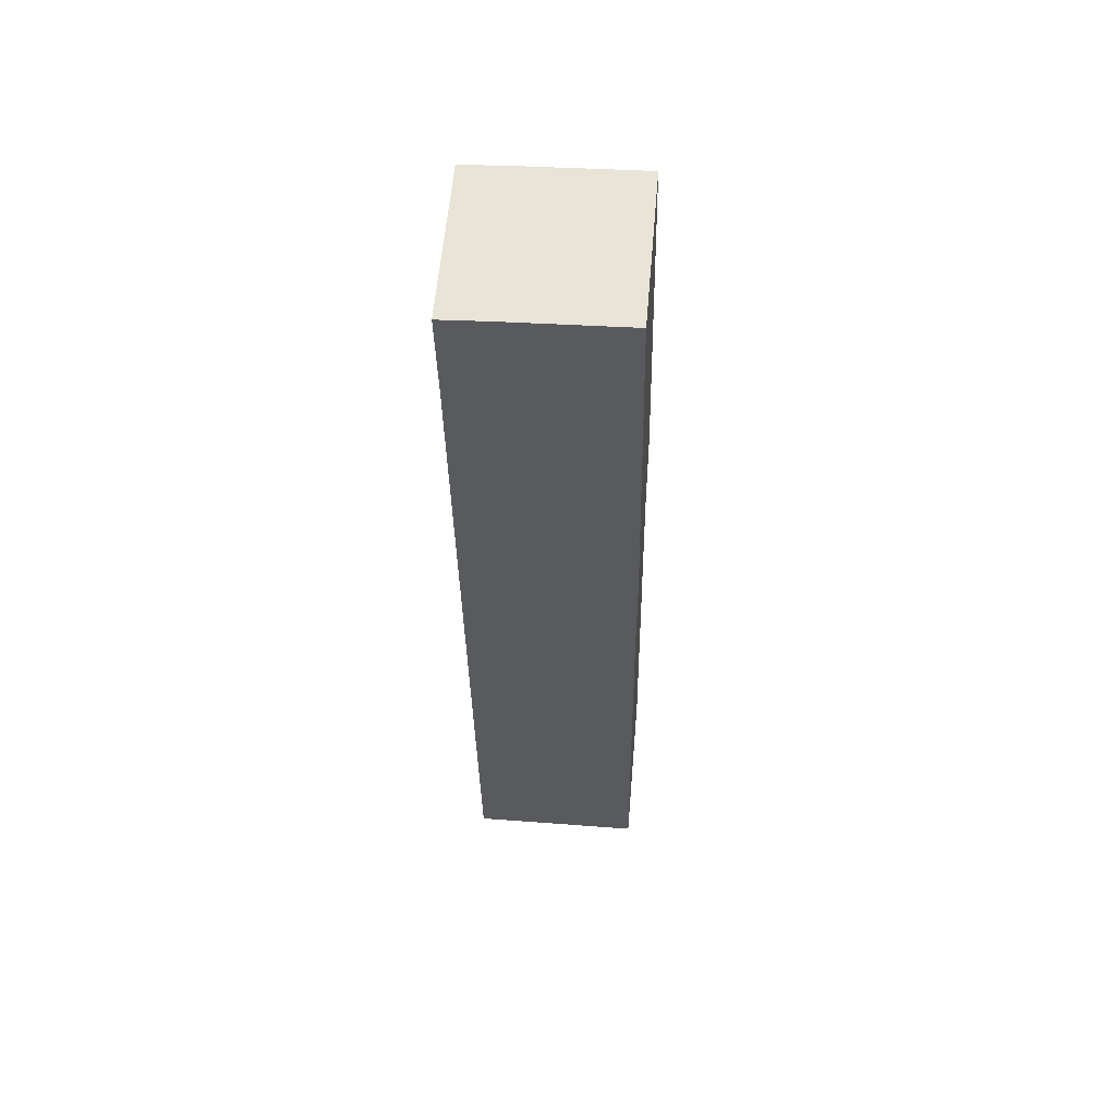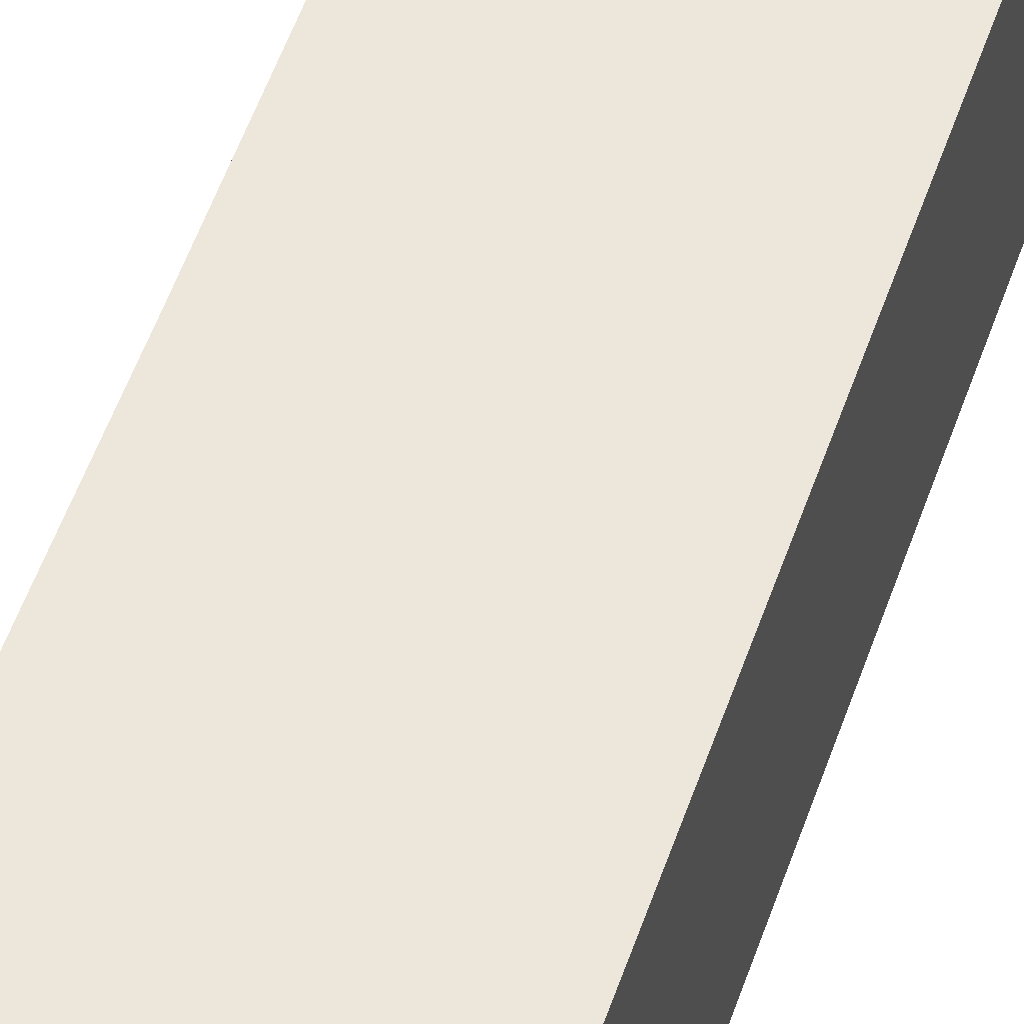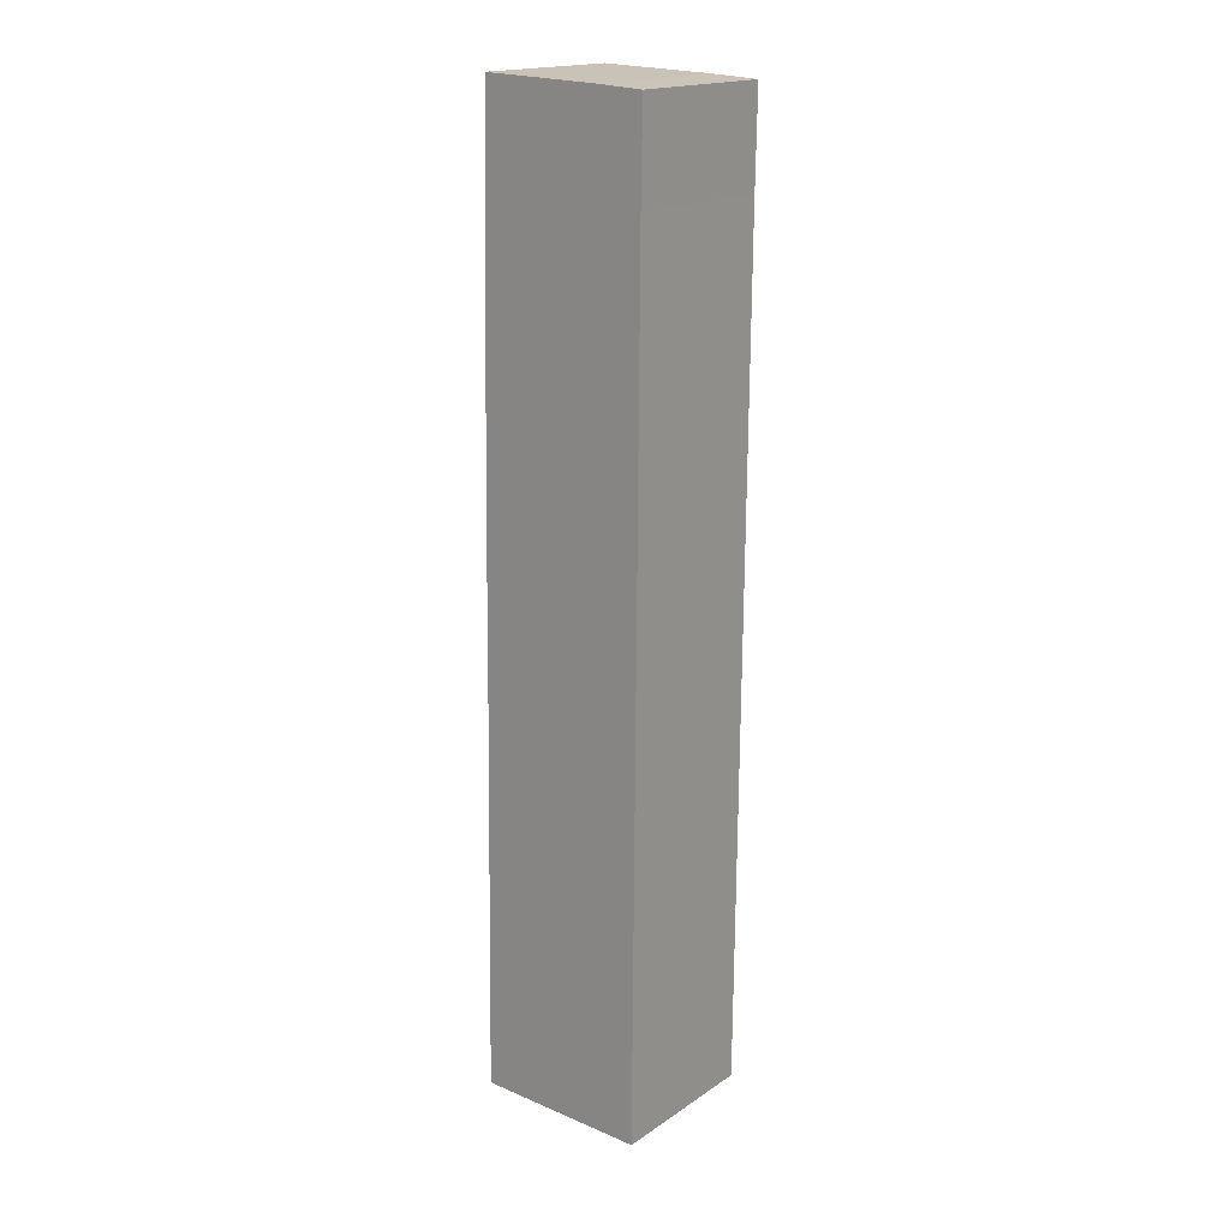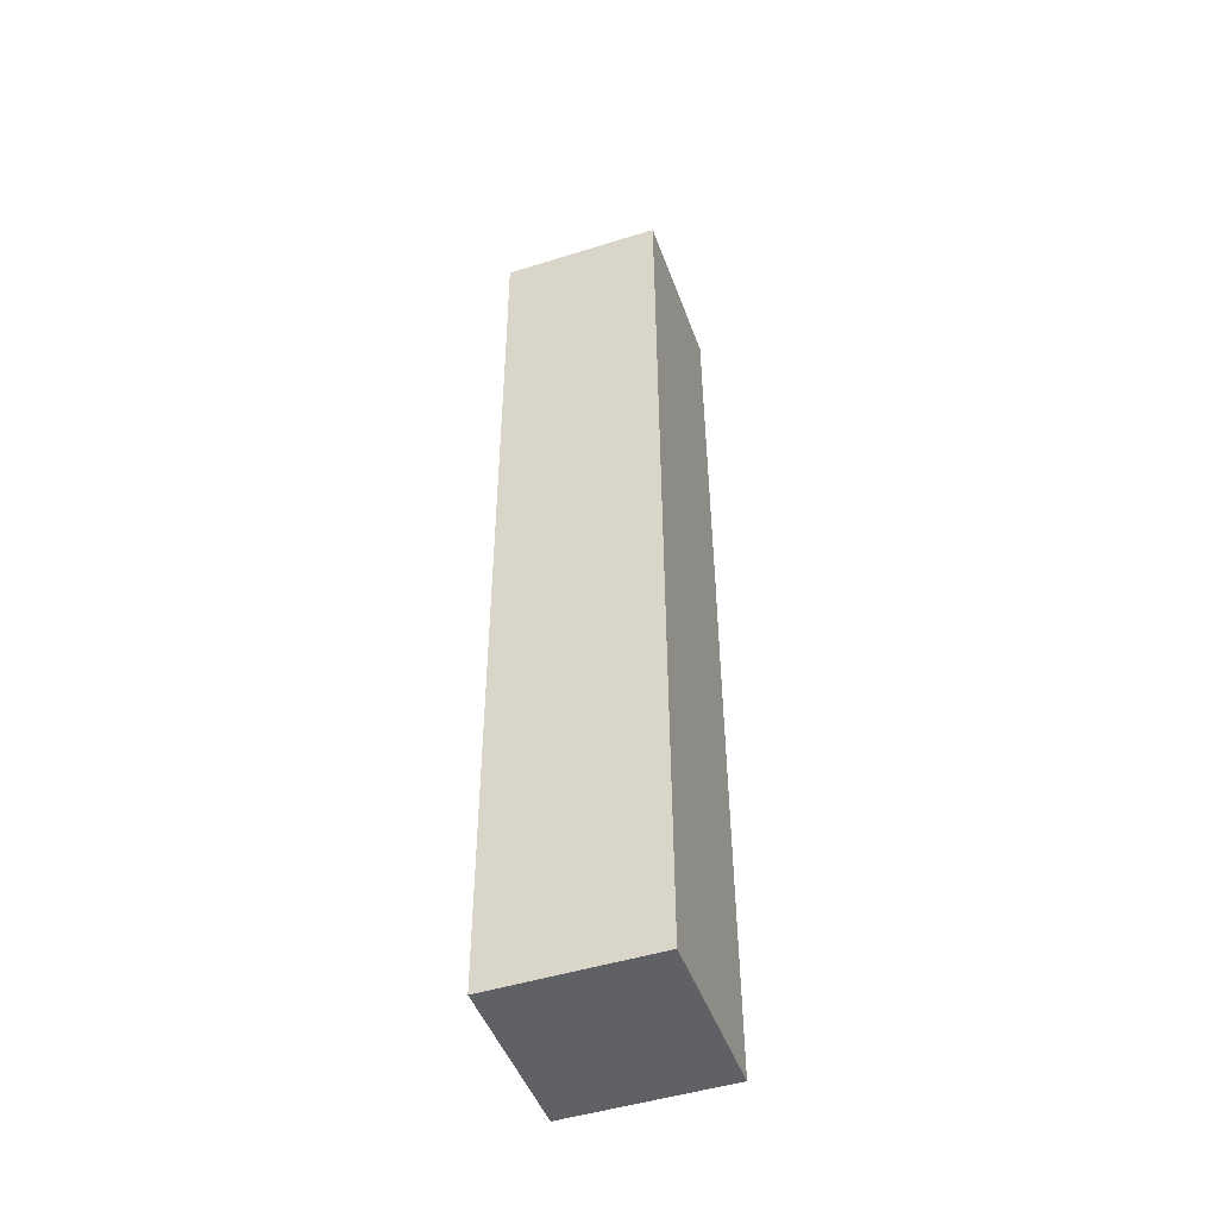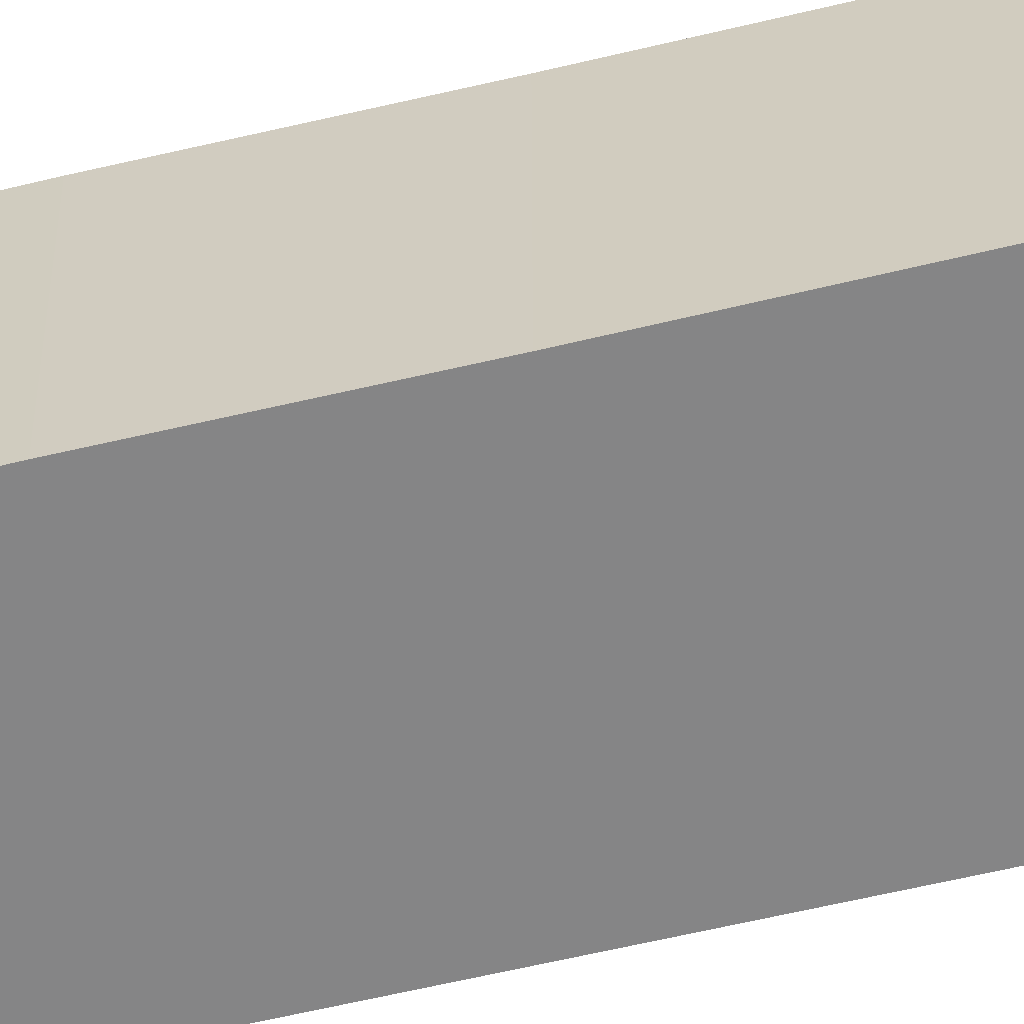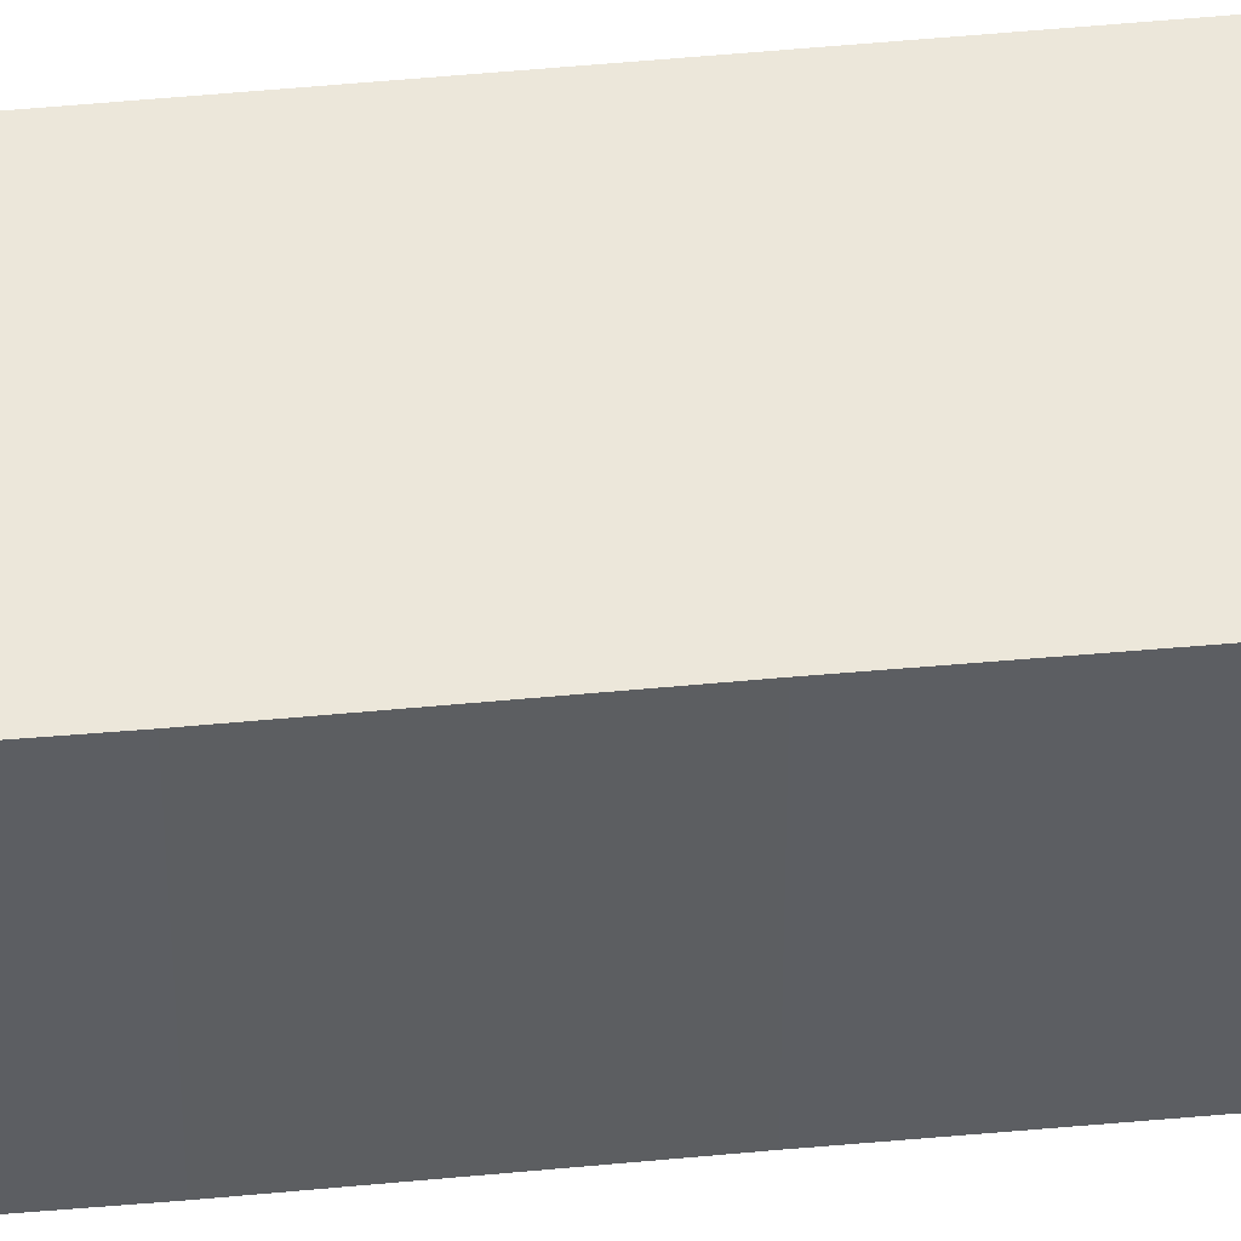
<metadata>
{"format":"obj","ext":"obj","renderer":"f3d","projection":"perspective","resolution":1024,"background":"white","views":[{"elev":58.7,"azim":4.9,"up":"+Z"},{"elev":53.3,"azim":-161.9,"up":"+Y"},{"elev":17.9,"azim":-141.9,"up":"+Z"},{"elev":-48.2,"azim":-70.7,"up":"+Z"},{"elev":-61.9,"azim":103.0,"up":"+Y"},{"elev":50.7,"azim":83.5,"up":"+Y"}]}
</metadata>
<code>
v  2.093 7.15 0.125
v  0.069 7.15 -4.248
v  0 7.15 4.378e-16
v  7.358 7.15 0.334
v  7.715 7.15 -16.5
v  0.307 7.15 -34.03
v  7.765 7.15 -22.12
v  8.084 7.15 -42.26
v  0.374 7.15 -42.4
v  0.374 2.596e-15 -42.4
v  0.307 2.084e-15 -34.03
v  0.069 2.601e-16 -4.248
v  0 0 0
v  2.093 -7.654e-18 0.125
v  7.358 -2.045e-17 0.334
v  7.715 1.01e-15 -16.5
v  7.765 1.355e-15 -22.12
v  8.084 2.587e-15 -42.26
g defaultobject
f 1 2 3
f 2 1 4
f 2 4 5
f 2 5 6
f 6 5 7
f 6 7 8
f 6 8 9
f 10 6 9
f 6 10 11
f 6 11 2
f 2 11 12
f 2 12 3
f 3 12 13
f 13 1 3
f 1 13 14
f 14 4 1
f 4 14 15
f 15 5 4
f 5 15 16
f 5 16 7
f 7 16 17
f 7 17 8
f 8 17 18
f 18 9 8
f 9 18 10
f 12 14 13
f 14 12 15
f 15 12 16
f 16 12 11
f 16 11 17
f 17 11 18
f 18 11 10

</code>
